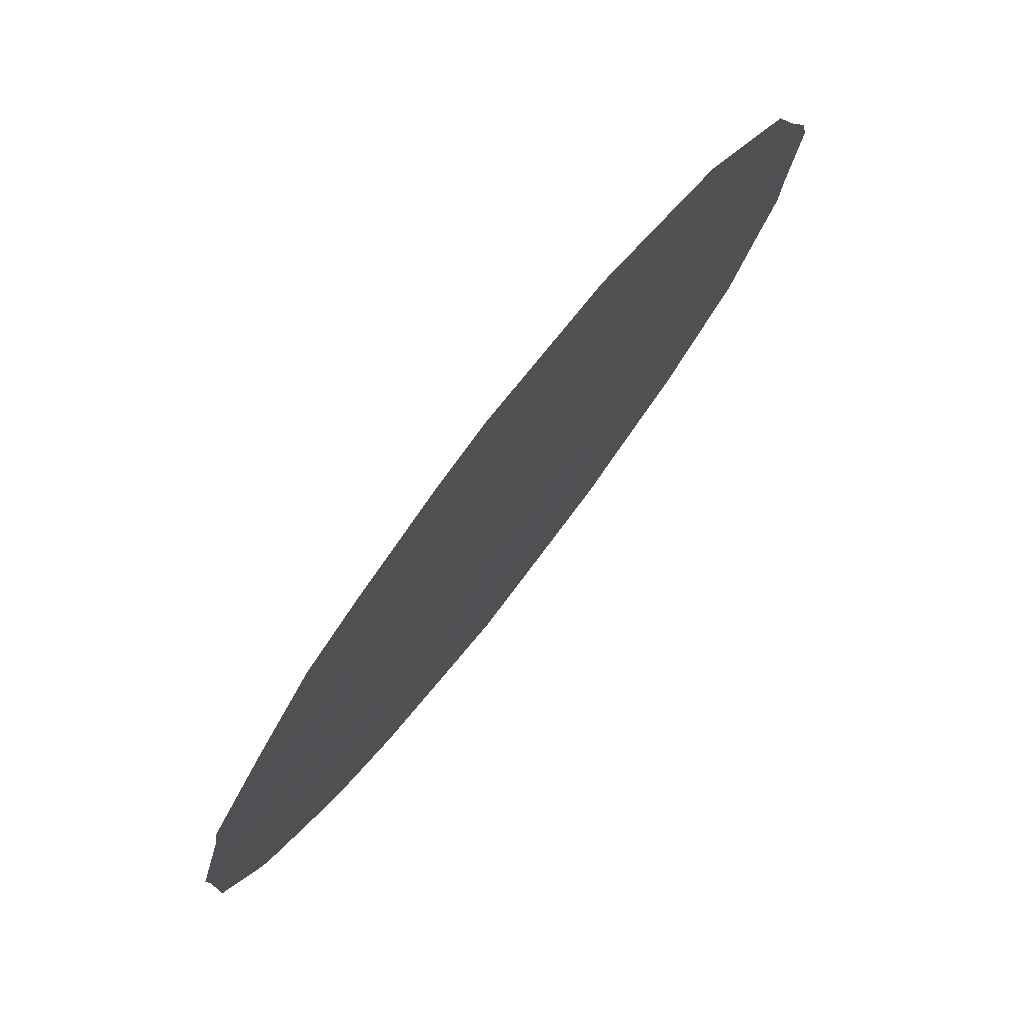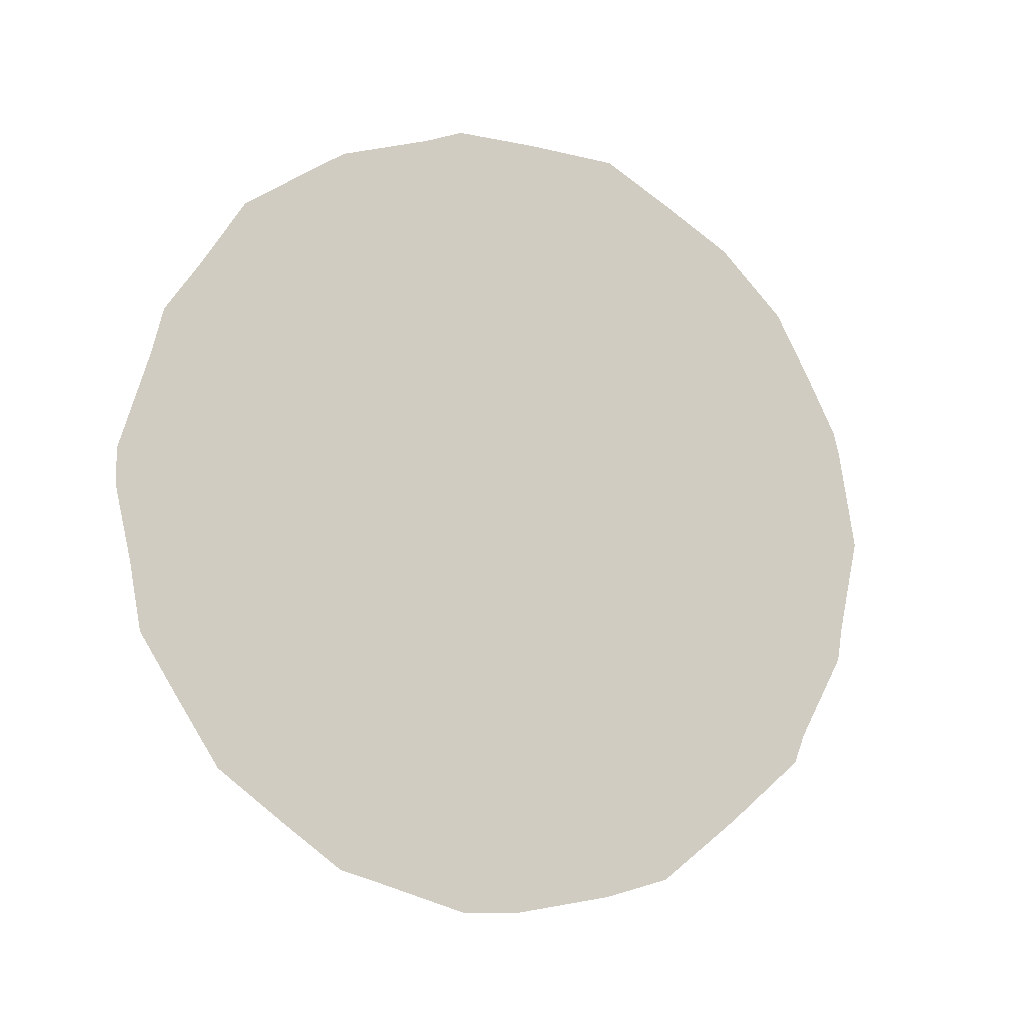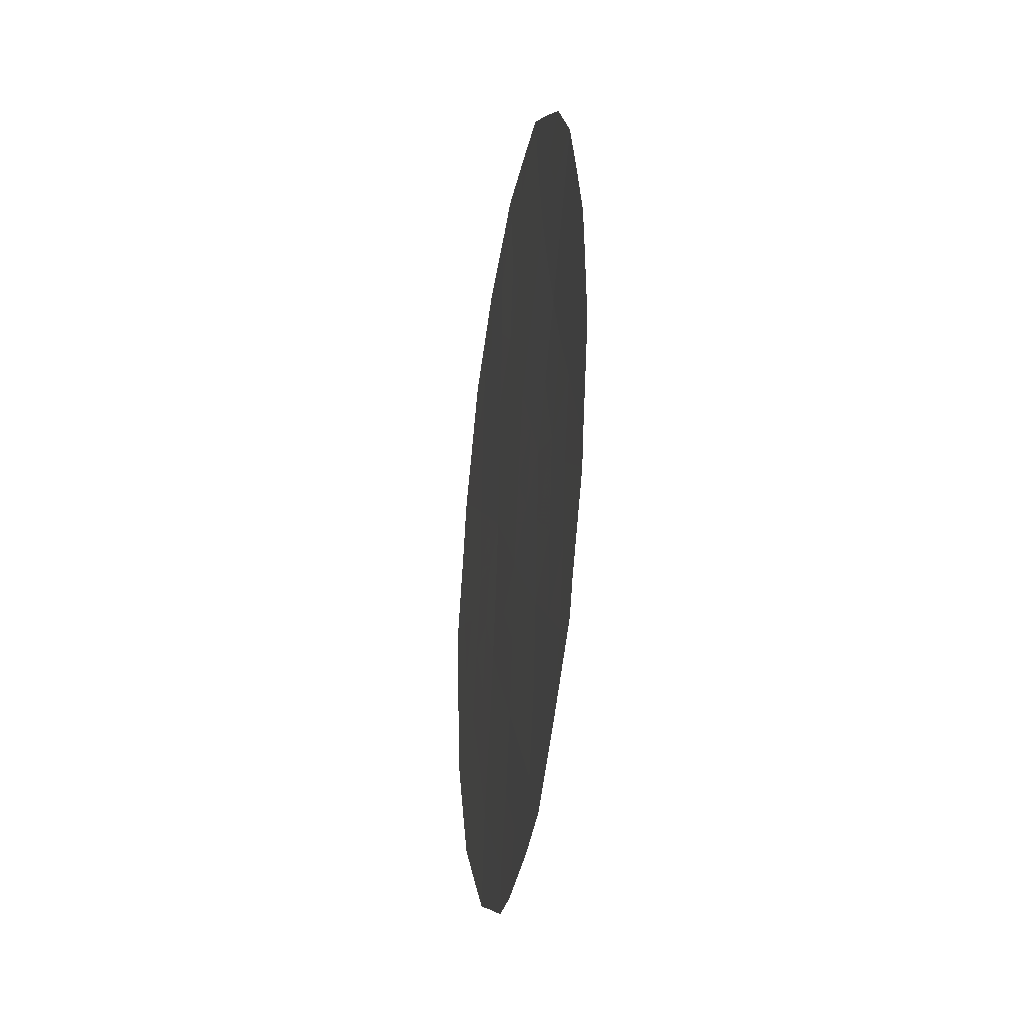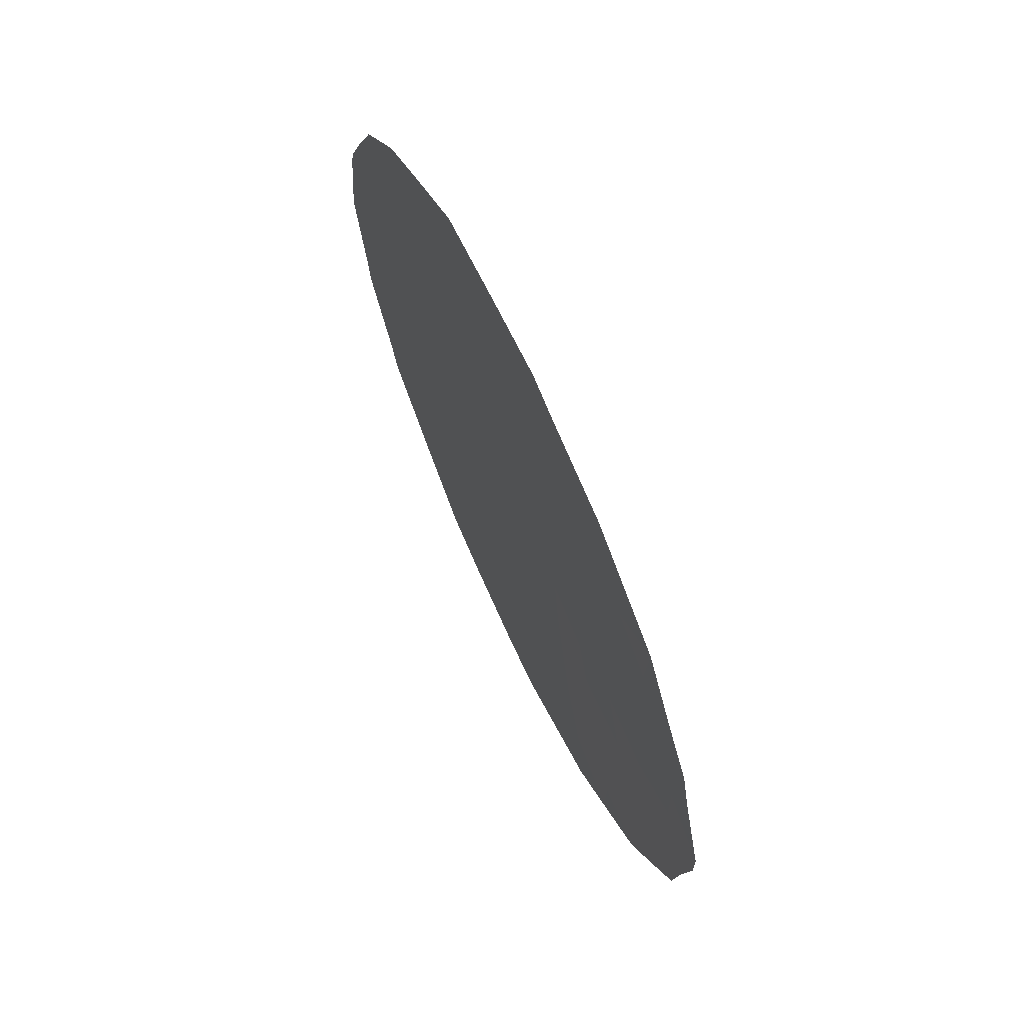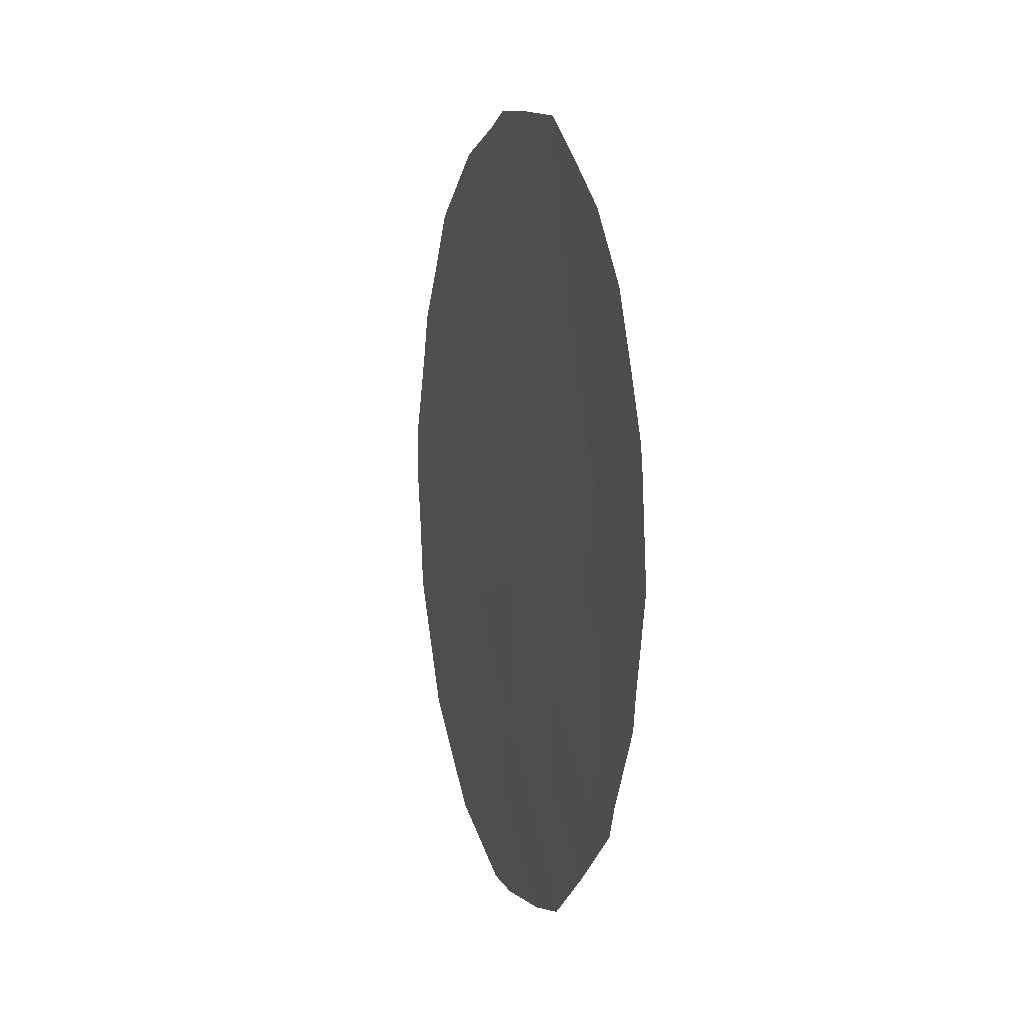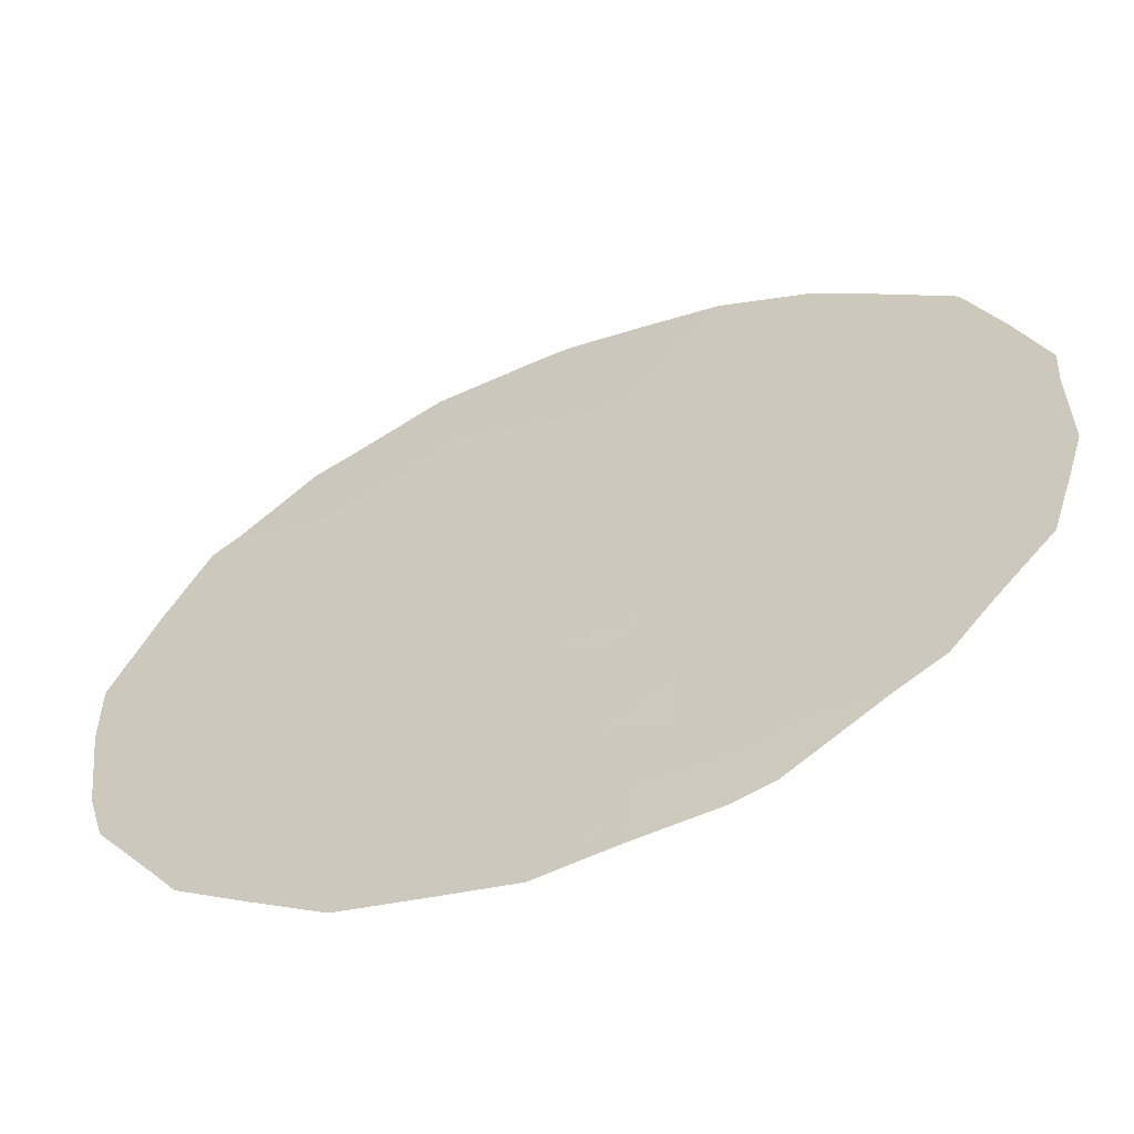
<metadata>
{"format":"obj","ext":"obj","renderer":"f3d","projection":"perspective","resolution":1024,"background":"white","views":[{"elev":-3.4,"azim":7.4,"up":"+Z"},{"elev":-11.8,"azim":103.8,"up":"+Y"},{"elev":-24.4,"azim":-151.5,"up":"+Y"},{"elev":66.0,"azim":12.6,"up":"+Y"},{"elev":9.5,"azim":-158.5,"up":"+Y"},{"elev":77.7,"azim":63.4,"up":"+Z"}]}
</metadata>
<code>
v -61.4 -9.022 56.69
v -60.41 -4.764 58.07
v -60.26 -7.994 58.2
v -61.21 -10.97 56.9
v -60.18 -9.941 58.27
v -59.26 -4.534 59.58
v -60.9 -6.409 57.4
v -61.56 -8.028 56.5
v -56.25 -7.72 63.4
v -58.78 -3.127 60.23
v -58.63 -12.55 60.24
v -57.2 -6.545 62.21
v -56.9 -9.609 62.53
v -59.17 -8.733 59.6
v -58.98 -10.72 59.81
v -57.26 -4.58 62.17
v -58.04 -9.333 61.06
v -58.26 -5.584 60.85
v -58.24 -7.509 60.84
v -59.49 -6.513 59.22
v -62.06 -9.616 55.8
v -61.69 -10.69 56.27
v -62.13 -6.353 55.77
v -55.81 -7.563 63.98
v -55.81 -8.041 63.97
v -56.44 -5.052 63.22
v -56.16 -5.691 63.56
v -60.34 -12.69 57.99
v -56.63 -11.45 62.86
v -62.28 -7.955 55.54
v -62.11 -9.188 55.75
v -62.17 -6.67 55.71
v -59.05 -13.14 59.68
v -59.82 -12.93 58.67
v -61.63 -4.694 56.47
v -56.06 -6.302 63.68
v -56.01 -9.819 63.67
v -56.8 -4.146 62.77
v -57.35 -3.556 62.08
v -55.93 -8.965 63.8
v -57.89 -12.79 61.2
v -57.59 -12.65 61.58
v -58.67 -2.681 60.39
v -58.37 -2.873 60.77
v -61.59 -11.07 56.39
v -58.61 -13.16 60.25
v -60.04 -2.774 58.6
v -57.63 -3.25 61.71
v -61.12 -3.836 57.15
v -59.3 -7.677 59.45
v -59.74 -8.33 58.87
v -59.92 -7.337 58.65
v -61.32 -10.02 56.77
v -58.83 -6.051 60.1
v -59.35 -5.439 59.44
v -58.79 -5.056 60.17
v -58.9 -3.921 60.05
v -59.62 -3.789 59.12
v -59.81 -4.672 58.86
v -60.21 -3.853 58.35
v -56.72 -7.974 62.79
v -57.25 -7.684 62.12
v -56.69 -7.13 62.85
v -61.53 -6.385 56.57
v -61.9 -5.563 56.09
v -61.27 -5.575 56.93
v -60.23 -8.894 58.22
v -60.77 -9.439 57.5
v -57.22 -5.537 62.2
v -56.85 -5.045 62.69
v -56.61 -6.014 62.98
v -59.65 -9.35 58.96
v -60.6 -11.61 57.68
v -60.98 -11.9 57.17
v -61.86 -8.753 56.09
v -61.81 -7.113 56.18
v -59.28 -12.35 59.4
v -60.11 -11.03 58.33
v -60.73 -10.5 57.53
v -58.18 -12.04 60.84
v -58.83 -11.69 59.99
v -58.36 -11.02 60.61
v -60.56 -7.253 57.83
v -60.24 -6.444 58.25
v -60.86 -8.276 57.41
v -61.2 -7.225 56.99
v -57.73 -5.086 61.55
v -57.72 -6.049 61.54
v -60.65 -5.597 57.75
v -60.98 -4.763 57.32
v -57.62 -8.606 61.62
v -57.07 -8.696 62.33
v -57.48 -9.499 61.79
v -58.26 -6.553 60.83
v -58.81 -7.066 60.1
v -58.5 -10.03 60.45
v -57.91 -10.28 61.22
v -56.25 -6.935 63.42
v -56.75 -10.59 62.71
v -56.39 -9.699 63.19
v -56.31 -10.61 63.28
v -58.28 -3.675 60.86
v -57.68 -11.41 61.49
v -57.78 -7.847 61.42
v -57.73 -7.019 61.51
v -56.44 -8.671 63.14
v -59.08 -9.731 59.7
v -59.59 -10.38 59.03
v -58.6 -9.076 60.34
v -57.11 -11.23 62.23
v -57.14 -12.09 62.18
v -59.48 -11.42 59.15
v -57.31 -10.45 61.98
v -58.16 -8.428 60.93
v -58.71 -8.1 60.22
v -57.73 -4.137 61.57
v -59.35 -3.199 59.48
v -59.31 -2.703 59.55
v -60.68 -4.097 57.73
v -60.57 -3.278 57.89
v -60 -5.588 58.59
v -59.95 -12.06 58.52
v -58.33 -4.544 60.78
f 50 51 52
f 54 55 56
f 59 60 58
f 61 62 63
f 64 65 66
f 67 68 85
f 9 24 25
f 69 70 71
f 51 72 67
f 8 75 30
f 8 30 76
f 78 73 79
f 53 68 79
f 80 81 82
f 83 84 52
f 86 76 64
f 87 69 88
f 89 66 90
f 91 92 93
f 54 94 95
f 82 96 97
f 9 98 24
f 99 100 101
f 56 57 123
f 16 39 38
f 106 25 40
f 62 104 105
f 13 106 100
f 10 43 44
f 63 71 98
f 4 45 22
f 72 107 108
f 107 109 96
f 94 88 105
f 110 111 103
f 112 81 77
f 112 78 108
f 97 93 113
f 114 104 91
f 92 61 106
f 115 114 109
f 95 115 50
f 113 99 110
f 16 116 39
f 102 44 48
f 123 116 87
f 122 34 28
f 11 46 33
f 90 49 119
f 60 119 120
f 121 59 55
f 89 121 84
f 86 83 85
f 20 50 52
f 50 14 51
f 52 51 3
f 22 53 4
f 21 53 22
f 18 54 56
f 54 20 55
f 56 55 6
f 117 6 58
f 6 59 58
f 59 2 60
f 58 60 47
f 9 61 63
f 63 62 12
f 7 64 66
f 64 23 65
f 66 65 35
f 3 67 85
f 67 5 68
f 12 69 71
f 69 16 70
f 71 70 26
f 27 71 26
f 3 51 67
f 51 14 72
f 67 72 5
f 28 74 73
f 4 73 74
f 74 45 4
f 75 31 30
f 76 30 32
f 77 33 34
f 5 78 79
f 79 73 4
f 4 53 79
f 53 1 68
f 79 68 5
f 103 80 82
f 80 11 81
f 82 81 15
f 3 83 52
f 83 7 84
f 52 84 20
f 7 86 64
f 86 8 76
f 23 76 32
f 23 64 76
f 18 87 88
f 87 16 69
f 88 69 12
f 2 89 90
f 89 7 66
f 90 66 35
f 17 91 93
f 91 62 92
f 93 92 13
f 20 54 95
f 54 18 94
f 95 94 19
f 103 82 97
f 82 15 96
f 97 96 17
f 8 1 75
f 31 75 21
f 98 36 24
f 99 13 100
f 101 100 37
f 101 29 99
f 57 10 102
f 18 56 123
f 56 6 57
f 80 103 42
f 80 41 11
f 41 80 42
f 12 62 105
f 105 104 19
f 106 40 100
f 25 106 9
f 37 100 40
f 9 63 98
f 63 12 71
f 36 71 27
f 36 98 71
f 5 72 108
f 72 14 107
f 108 107 15
f 15 107 96
f 107 14 109
f 96 109 17
f 19 94 105
f 94 18 88
f 105 88 12
f 29 110 99
f 110 29 111
f 103 111 42
f 11 41 46
f 34 122 77
f 112 15 81
f 15 112 108
f 112 122 78
f 108 78 5
f 16 38 70
f 26 70 38
f 103 97 113
f 97 17 93
f 113 93 13
f 17 114 91
f 114 19 104
f 91 104 62
f 13 92 106
f 92 62 61
f 106 61 9
f 14 115 109
f 115 19 114
f 109 114 17
f 20 95 50
f 95 19 115
f 50 115 14
f 103 113 110
f 113 13 99
f 48 116 102
f 116 48 39
f 102 10 44
f 18 123 87
f 123 102 116
f 87 116 16
f 10 117 118
f 118 43 10
f 2 90 119
f 90 35 49
f 60 2 119
f 120 119 49
f 120 47 60
f 20 121 55
f 121 2 59
f 55 59 6
f 7 89 84
f 89 2 121
f 84 121 20
f 8 86 85
f 86 7 83
f 85 83 3
f 1 53 21
f 1 21 75
f 122 73 78
f 85 68 1
f 8 85 1
f 77 81 11
f 33 77 11
f 73 122 28
f 122 112 77
f 117 47 118
f 117 58 47
f 57 6 117
f 10 57 117
f 123 57 102

</code>
